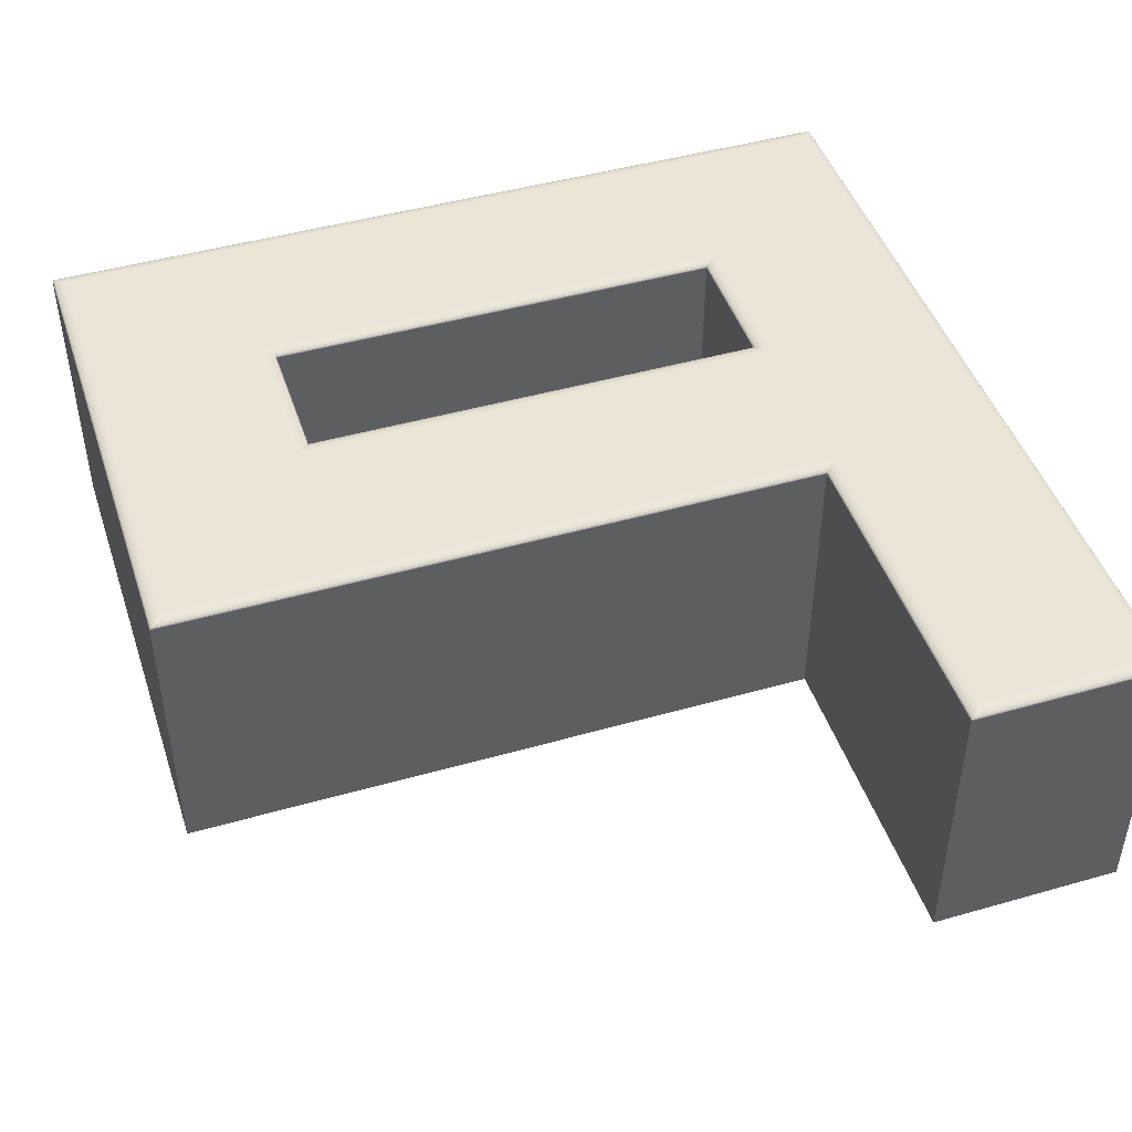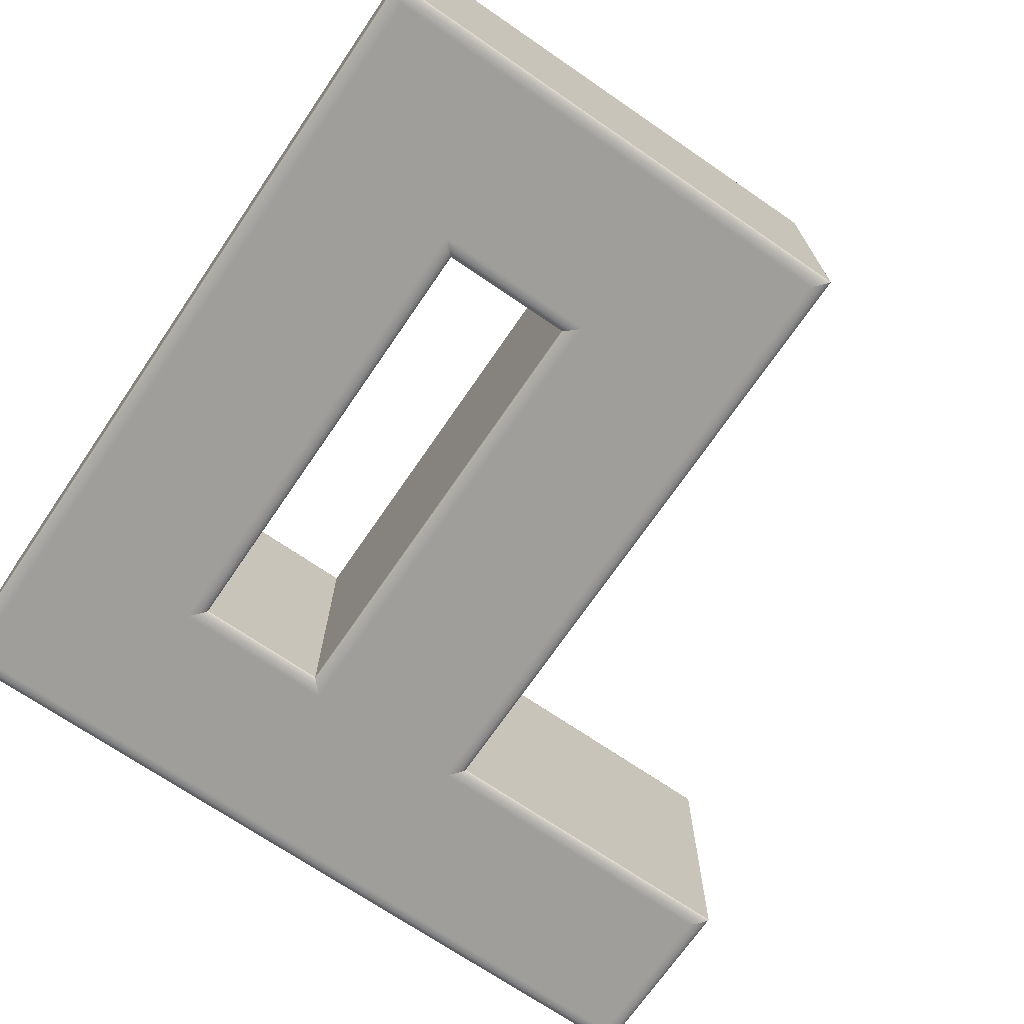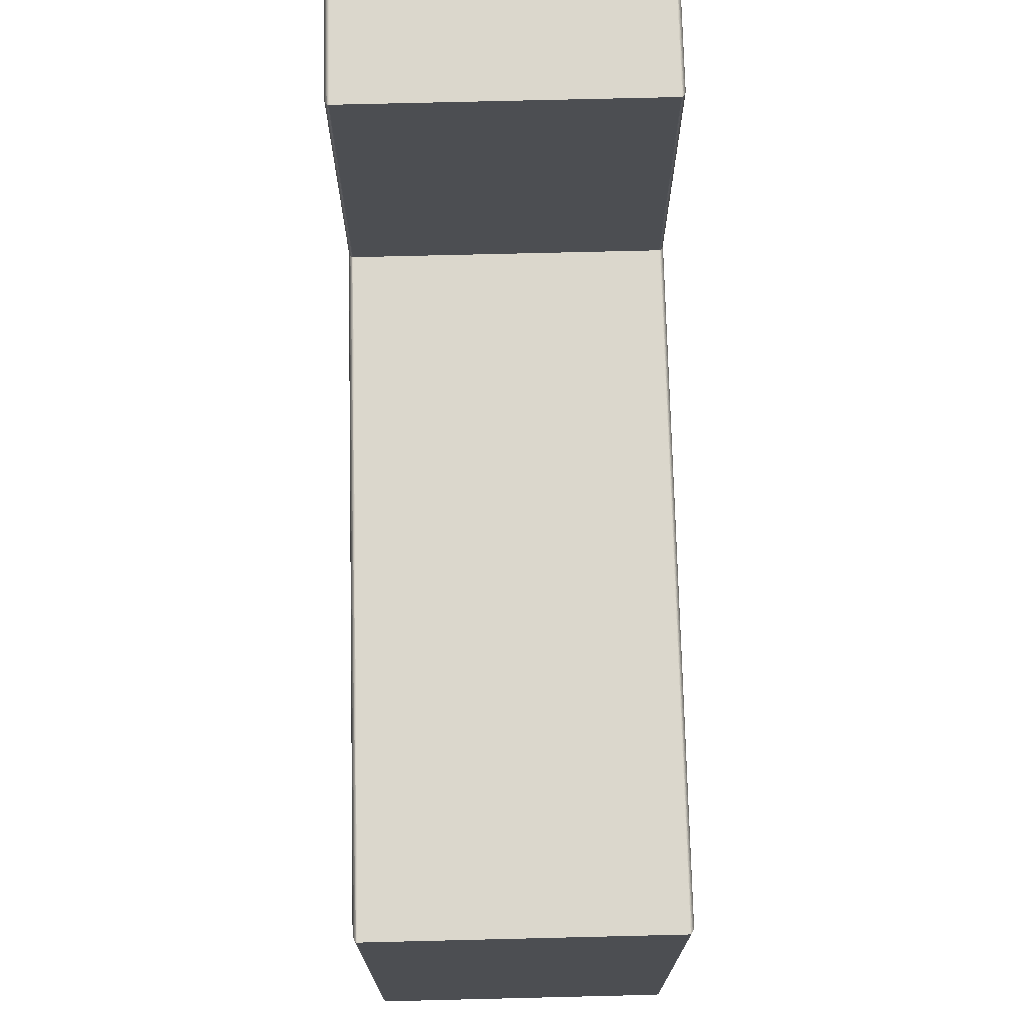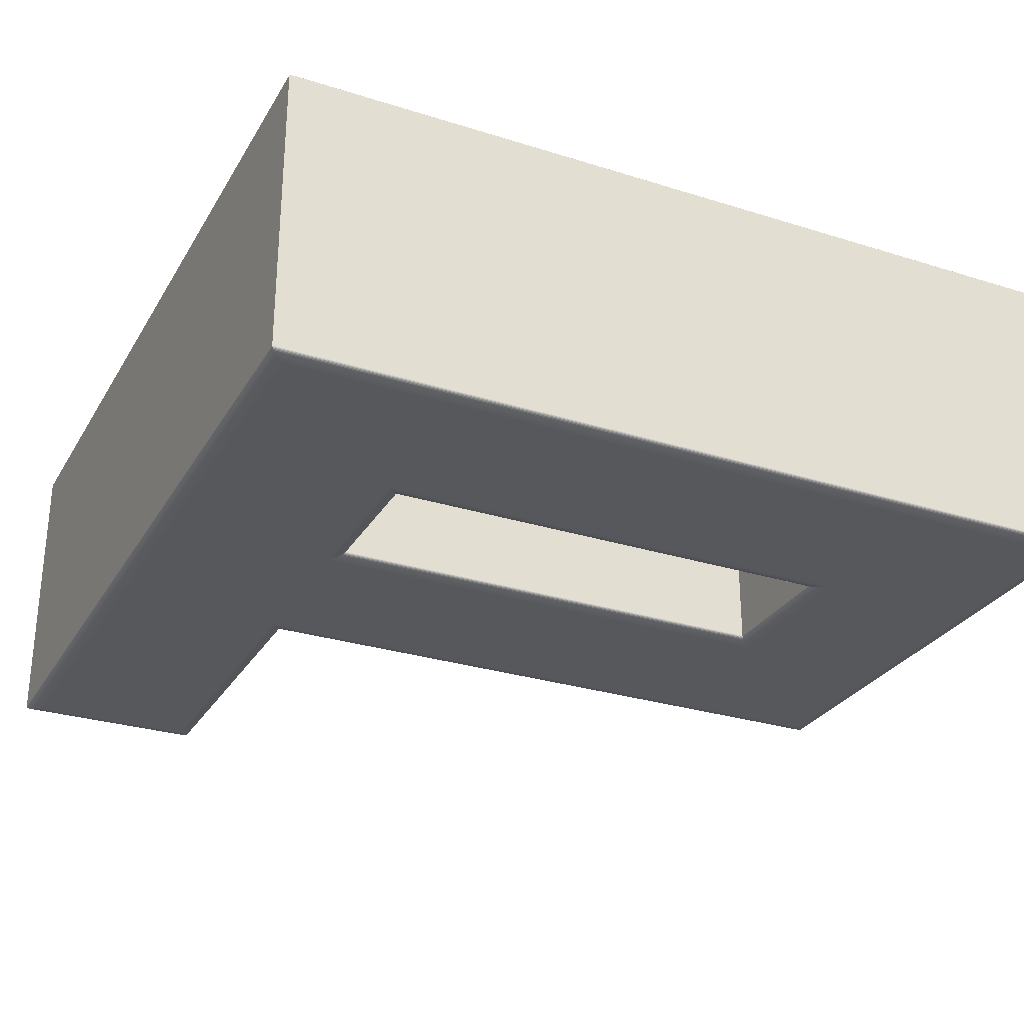
<metadata>
{"format":"obj","ext":"obj","renderer":"f3d","projection":"perspective","resolution":1024,"background":"white","views":[{"elev":45.8,"azim":-18.1,"up":"+Y"},{"elev":-70.8,"azim":-124.4,"up":"+Y"},{"elev":73.1,"azim":-91.4,"up":"+Z"},{"elev":-28.7,"azim":154.8,"up":"+Y"}]}
</metadata>
<code>
v -10.33 1.31 -0.9129
v -10.33 1.31 0.75
v -10.67 1.31 0.75
v -10.67 1.31 0.08571
v -12 1.31 0.08571
v -12 1.31 -0.9129
v -10.67 1.31 -0.5829
v -11.67 1.31 -0.5829
v -11.67 1.31 -0.2486
v -10.67 1.31 -0.2486
v -10.33 0.69 -0.9129
v -10.33 0.69 0.75
v -10.67 0.69 0.75
v -10.67 0.69 0.08571
v -12 0.69 0.08571
v -12 0.69 -0.9129
v -10.67 0.69 -0.5829
v -11.67 0.69 -0.5829
v -11.67 0.69 -0.2486
v -10.67 0.69 -0.2486
v -10.33 0.69 -0.9129
v -10.33 0.6901 -0.9171
v -10.32 0.6904 -0.9213
v -10.32 0.6909 -0.9253
v -10.32 0.6916 -0.9291
v -10.31 0.6924 -0.9325
v -10.31 0.6935 -0.9355
v -10.31 0.6946 -0.9381
v -10.31 0.6958 -0.9401
v -10.3 0.6972 -0.9416
v -10.3 0.6986 -0.9426
v -10.3 0.7 -0.9429
v -10.33 0.69 0.75
v -10.33 0.6901 0.7543
v -10.32 0.6904 0.7585
v -10.32 0.6909 0.7625
v -10.32 0.6916 0.7662
v -10.31 0.6924 0.7696
v -10.31 0.6935 0.7727
v -10.31 0.6946 0.7752
v -10.31 0.6958 0.7773
v -10.3 0.6972 0.7788
v -10.3 0.6986 0.7797
v -10.3 0.7 0.78
v -10.67 0.69 0.75
v -10.67 0.6901 0.7543
v -10.68 0.6904 0.7585
v -10.68 0.6909 0.7625
v -10.68 0.6916 0.7662
v -10.69 0.6924 0.7696
v -10.69 0.6935 0.7727
v -10.69 0.6946 0.7752
v -10.69 0.6958 0.7773
v -10.7 0.6972 0.7788
v -10.7 0.6986 0.7797
v -10.7 0.7 0.78
v -10.67 0.69 0.08571
v -10.67 0.6901 0.08998
v -10.68 0.6904 0.09417
v -10.68 0.6909 0.09818
v -10.68 0.6916 0.1019
v -10.69 0.6924 0.1054
v -10.69 0.6935 0.1084
v -10.69 0.6946 0.111
v -10.69 0.6958 0.113
v -10.7 0.6972 0.1145
v -10.7 0.6986 0.1154
v -10.7 0.7 0.1157
v -12 0.69 0.08571
v -12 0.6901 0.08998
v -12.01 0.6904 0.09417
v -12.01 0.6909 0.09818
v -12.02 0.6916 0.1019
v -12.02 0.6924 0.1054
v -12.02 0.6935 0.1084
v -12.03 0.6946 0.111
v -12.03 0.6958 0.113
v -12.03 0.6972 0.1145
v -12.03 0.6986 0.1154
v -12.03 0.7 0.1157
v -12 0.69 -0.9129
v -12 0.6901 -0.9171
v -12.01 0.6904 -0.9213
v -12.01 0.6909 -0.9253
v -12.02 0.6916 -0.9291
v -12.02 0.6924 -0.9325
v -12.02 0.6935 -0.9355
v -12.03 0.6946 -0.9381
v -12.03 0.6958 -0.9401
v -12.03 0.6972 -0.9416
v -12.03 0.6986 -0.9426
v -12.03 0.7 -0.9429
v -10.3 0.7 -0.9429
v -10.3 1.3 -0.9429
v -10.3 0.7 0.78
v -10.3 1.3 0.78
v -10.7 0.7 0.78
v -10.7 1.3 0.78
v -10.7 0.7 0.1157
v -10.7 1.3 0.1157
v -12.03 0.7 0.1157
v -12.03 1.3 0.1157
v -12.03 0.7 -0.9429
v -12.03 1.3 -0.9429
v -10.3 1.3 -0.9429
v -10.3 1.301 -0.9426
v -10.3 1.303 -0.9416
v -10.31 1.304 -0.9401
v -10.31 1.305 -0.9381
v -10.31 1.307 -0.9355
v -10.31 1.308 -0.9325
v -10.32 1.308 -0.9291
v -10.32 1.309 -0.9253
v -10.32 1.31 -0.9213
v -10.33 1.31 -0.9171
v -10.33 1.31 -0.9129
v -10.3 1.3 0.78
v -10.3 1.301 0.7797
v -10.3 1.303 0.7788
v -10.31 1.304 0.7773
v -10.31 1.305 0.7752
v -10.31 1.307 0.7727
v -10.31 1.308 0.7696
v -10.32 1.308 0.7662
v -10.32 1.309 0.7625
v -10.32 1.31 0.7585
v -10.33 1.31 0.7543
v -10.33 1.31 0.75
v -10.7 1.3 0.78
v -10.7 1.301 0.7797
v -10.7 1.303 0.7788
v -10.69 1.304 0.7773
v -10.69 1.305 0.7752
v -10.69 1.307 0.7727
v -10.69 1.308 0.7696
v -10.68 1.308 0.7662
v -10.68 1.309 0.7625
v -10.68 1.31 0.7585
v -10.67 1.31 0.7543
v -10.67 1.31 0.75
v -10.7 1.3 0.1157
v -10.7 1.301 0.1154
v -10.7 1.303 0.1145
v -10.69 1.304 0.113
v -10.69 1.305 0.111
v -10.69 1.307 0.1084
v -10.69 1.308 0.1054
v -10.68 1.308 0.1019
v -10.68 1.309 0.09818
v -10.68 1.31 0.09417
v -10.67 1.31 0.08998
v -10.67 1.31 0.08571
v -12.03 1.3 0.1157
v -12.03 1.301 0.1154
v -12.03 1.303 0.1145
v -12.03 1.304 0.113
v -12.03 1.305 0.111
v -12.02 1.307 0.1084
v -12.02 1.308 0.1054
v -12.02 1.308 0.1019
v -12.01 1.309 0.09818
v -12.01 1.31 0.09417
v -12 1.31 0.08998
v -12 1.31 0.08571
v -12.03 1.3 -0.9429
v -12.03 1.301 -0.9426
v -12.03 1.303 -0.9416
v -12.03 1.304 -0.9401
v -12.03 1.305 -0.9381
v -12.02 1.307 -0.9355
v -12.02 1.308 -0.9325
v -12.02 1.308 -0.9291
v -12.01 1.309 -0.9253
v -12.01 1.31 -0.9213
v -12 1.31 -0.9171
v -12 1.31 -0.9129
v -10.67 0.69 -0.5829
v -10.67 0.6901 -0.5786
v -10.68 0.6904 -0.5744
v -10.68 0.6909 -0.5704
v -10.68 0.6916 -0.5666
v -10.69 0.6924 -0.5632
v -10.69 0.6935 -0.5602
v -10.69 0.6946 -0.5576
v -10.69 0.6958 -0.5556
v -10.7 0.6972 -0.5541
v -10.7 0.6986 -0.5532
v -10.7 0.7 -0.5529
v -11.67 0.69 -0.5829
v -11.66 0.6901 -0.5786
v -11.66 0.6904 -0.5744
v -11.65 0.6909 -0.5704
v -11.65 0.6916 -0.5666
v -11.65 0.6924 -0.5632
v -11.64 0.6935 -0.5602
v -11.64 0.6946 -0.5576
v -11.64 0.6958 -0.5556
v -11.64 0.6972 -0.5541
v -11.64 0.6986 -0.5532
v -11.64 0.7 -0.5529
v -11.67 0.69 -0.2486
v -11.66 0.6901 -0.2528
v -11.66 0.6904 -0.257
v -11.65 0.6909 -0.261
v -11.65 0.6916 -0.2648
v -11.65 0.6924 -0.2682
v -11.64 0.6935 -0.2712
v -11.64 0.6946 -0.2738
v -11.64 0.6958 -0.2759
v -11.64 0.6972 -0.2774
v -11.64 0.6986 -0.2783
v -11.64 0.7 -0.2786
v -10.67 0.69 -0.2486
v -10.67 0.6901 -0.2528
v -10.68 0.6904 -0.257
v -10.68 0.6909 -0.261
v -10.68 0.6916 -0.2648
v -10.69 0.6924 -0.2682
v -10.69 0.6935 -0.2712
v -10.69 0.6946 -0.2738
v -10.69 0.6958 -0.2759
v -10.7 0.6972 -0.2774
v -10.7 0.6986 -0.2783
v -10.7 0.7 -0.2786
v -10.7 0.7 -0.5529
v -10.7 1.3 -0.5529
v -11.64 0.7 -0.5529
v -11.64 1.3 -0.5529
v -11.64 0.7 -0.2786
v -11.64 1.3 -0.2786
v -10.7 0.7 -0.2786
v -10.7 1.3 -0.2786
v -10.7 1.3 -0.5529
v -10.7 1.301 -0.5532
v -10.7 1.303 -0.5541
v -10.69 1.304 -0.5556
v -10.69 1.305 -0.5576
v -10.69 1.307 -0.5602
v -10.69 1.308 -0.5632
v -10.68 1.308 -0.5666
v -10.68 1.309 -0.5704
v -10.68 1.31 -0.5744
v -10.67 1.31 -0.5786
v -10.67 1.31 -0.5829
v -11.64 1.3 -0.5529
v -11.64 1.301 -0.5532
v -11.64 1.303 -0.5541
v -11.64 1.304 -0.5556
v -11.64 1.305 -0.5576
v -11.64 1.307 -0.5602
v -11.65 1.308 -0.5632
v -11.65 1.308 -0.5666
v -11.65 1.309 -0.5704
v -11.66 1.31 -0.5744
v -11.66 1.31 -0.5786
v -11.67 1.31 -0.5829
v -11.64 1.3 -0.2786
v -11.64 1.301 -0.2783
v -11.64 1.303 -0.2774
v -11.64 1.304 -0.2759
v -11.64 1.305 -0.2738
v -11.64 1.307 -0.2712
v -11.65 1.308 -0.2682
v -11.65 1.308 -0.2648
v -11.65 1.309 -0.261
v -11.66 1.31 -0.257
v -11.66 1.31 -0.2528
v -11.67 1.31 -0.2486
v -10.7 1.3 -0.2786
v -10.7 1.301 -0.2783
v -10.7 1.303 -0.2774
v -10.69 1.304 -0.2759
v -10.69 1.305 -0.2738
v -10.69 1.307 -0.2712
v -10.69 1.308 -0.2682
v -10.68 1.308 -0.2648
v -10.68 1.309 -0.261
v -10.68 1.31 -0.257
v -10.67 1.31 -0.2528
v -10.67 1.31 -0.2486
f 5 8 6
f 8 1 6
f 8 7 1
f 7 2 1
f 5 9 8
f 10 2 7
f 5 10 9
f 5 4 10
f 4 2 10
f 3 2 4
f 18 15 16
f 11 18 16
f 17 18 11
f 12 17 11
f 19 15 18
f 12 20 17
f 20 15 19
f 14 15 20
f 12 14 20
f 12 13 14
f 34 21 22
f 35 22 23
f 24 35 23
f 37 24 25
f 38 25 26
f 39 26 27
f 40 27 28
f 41 28 29
f 30 41 29
f 43 30 31
f 44 31 32
f 46 33 34
f 47 34 35
f 36 47 35
f 49 36 37
f 50 37 38
f 51 38 39
f 52 39 40
f 53 40 41
f 42 53 41
f 55 42 43
f 56 43 44
f 58 45 46
f 59 46 47
f 60 47 48
f 61 48 49
f 62 49 50
f 63 50 51
f 64 51 52
f 65 52 53
f 66 53 54
f 67 54 55
f 68 55 56
f 58 69 57
f 59 70 58
f 60 71 59
f 61 72 60
f 62 73 61
f 63 74 62
f 64 75 63
f 65 76 64
f 66 77 65
f 67 78 66
f 68 79 67
f 82 69 70
f 71 82 70
f 84 71 72
f 85 72 73
f 74 85 73
f 87 74 75
f 88 75 76
f 89 76 77
f 90 77 78
f 91 78 79
f 92 79 80
f 22 81 82
f 23 82 83
f 24 83 84
f 25 84 85
f 26 85 86
f 87 26 86
f 28 87 88
f 29 88 89
f 30 89 90
f 31 90 91
f 32 91 92
f 96 93 94
f 98 95 96
f 100 97 98
f 102 99 100
f 104 101 102
f 94 103 104
f 118 105 106
f 119 106 107
f 120 107 108
f 121 108 109
f 122 109 110
f 111 122 110
f 124 111 112
f 125 112 113
f 126 113 114
f 127 114 115
f 128 115 116
f 130 117 118
f 131 118 119
f 132 119 120
f 121 132 120
f 134 121 122
f 135 122 123
f 136 123 124
f 125 136 124
f 138 125 126
f 127 138 126
f 140 127 128
f 130 141 129
f 131 142 130
f 132 143 131
f 133 144 132
f 134 145 133
f 135 146 134
f 136 147 135
f 137 148 136
f 138 149 137
f 139 150 138
f 140 151 139
f 154 141 142
f 155 142 143
f 156 143 144
f 157 144 145
f 158 145 146
f 159 146 147
f 160 147 148
f 161 148 149
f 162 149 150
f 163 150 151
f 164 151 152
f 166 153 154
f 167 154 155
f 168 155 156
f 169 156 157
f 158 169 157
f 171 158 159
f 172 159 160
f 161 172 160
f 174 161 162
f 175 162 163
f 176 163 164
f 106 165 166
f 107 166 167
f 108 167 168
f 109 168 169
f 110 169 170
f 111 170 171
f 112 171 172
f 173 112 172
f 114 173 174
f 115 174 175
f 116 175 176
f 190 177 178
f 191 178 179
f 180 191 179
f 193 180 181
f 194 181 182
f 195 182 183
f 196 183 184
f 197 184 185
f 186 197 185
f 199 186 187
f 200 187 188
f 202 189 190
f 203 190 191
f 204 191 192
f 205 192 193
f 194 205 193
f 207 194 195
f 208 195 196
f 209 196 197
f 210 197 198
f 211 198 199
f 200 211 199
f 202 213 201
f 203 214 202
f 216 203 204
f 217 204 205
f 218 205 206
f 219 206 207
f 220 207 208
f 209 220 208
f 222 209 210
f 223 210 211
f 224 211 212
f 214 177 213
f 179 214 215
f 180 215 216
f 217 180 216
f 182 217 218
f 183 218 219
f 184 219 220
f 185 220 221
f 186 221 222
f 223 186 222
f 188 223 224
f 228 225 226
f 230 227 228
f 232 229 230
f 226 231 232
f 246 233 234
f 235 246 234
f 248 235 236
f 237 248 236
f 250 237 238
f 251 238 239
f 252 239 240
f 253 240 241
f 254 241 242
f 243 254 242
f 256 243 244
f 258 245 246
f 247 258 246
f 260 247 248
f 261 248 249
f 262 249 250
f 263 250 251
f 264 251 252
f 253 264 252
f 266 253 254
f 267 254 255
f 256 267 255
f 270 257 258
f 271 258 259
f 260 271 259
f 273 260 261
f 274 261 262
f 275 262 263
f 276 263 264
f 277 264 265
f 266 277 265
f 279 266 267
f 280 267 268
f 270 233 269
f 235 270 271
f 236 271 272
f 237 272 273
f 238 273 274
f 239 274 275
f 276 239 275
f 241 276 277
f 242 277 278
f 243 278 279
f 244 279 280
f 34 33 21
f 35 34 22
f 24 36 35
f 37 36 24
f 38 37 25
f 39 38 26
f 40 39 27
f 41 40 28
f 30 42 41
f 43 42 30
f 44 43 31
f 46 45 33
f 47 46 34
f 36 48 47
f 49 48 36
f 50 49 37
f 51 50 38
f 52 51 39
f 53 52 40
f 42 54 53
f 55 54 42
f 56 55 43
f 58 57 45
f 59 58 46
f 60 59 47
f 61 60 48
f 62 61 49
f 63 62 50
f 64 63 51
f 65 64 52
f 66 65 53
f 67 66 54
f 68 67 55
f 58 70 69
f 59 71 70
f 60 72 71
f 61 73 72
f 62 74 73
f 63 75 74
f 64 76 75
f 65 77 76
f 66 78 77
f 67 79 78
f 68 80 79
f 82 81 69
f 71 83 82
f 84 83 71
f 85 84 72
f 74 86 85
f 87 86 74
f 88 87 75
f 89 88 76
f 90 89 77
f 91 90 78
f 92 91 79
f 22 21 81
f 23 22 82
f 24 23 83
f 25 24 84
f 26 25 85
f 87 27 26
f 28 27 87
f 29 28 88
f 30 29 89
f 31 30 90
f 32 31 91
f 96 95 93
f 98 97 95
f 100 99 97
f 102 101 99
f 104 103 101
f 94 93 103
f 118 117 105
f 119 118 106
f 120 119 107
f 121 120 108
f 122 121 109
f 111 123 122
f 124 123 111
f 125 124 112
f 126 125 113
f 127 126 114
f 128 127 115
f 130 129 117
f 131 130 118
f 132 131 119
f 121 133 132
f 134 133 121
f 135 134 122
f 136 135 123
f 125 137 136
f 138 137 125
f 127 139 138
f 140 139 127
f 130 142 141
f 131 143 142
f 132 144 143
f 133 145 144
f 134 146 145
f 135 147 146
f 136 148 147
f 137 149 148
f 138 150 149
f 139 151 150
f 140 152 151
f 154 153 141
f 155 154 142
f 156 155 143
f 157 156 144
f 158 157 145
f 159 158 146
f 160 159 147
f 161 160 148
f 162 161 149
f 163 162 150
f 164 163 151
f 166 165 153
f 167 166 154
f 168 167 155
f 169 168 156
f 158 170 169
f 171 170 158
f 172 171 159
f 161 173 172
f 174 173 161
f 175 174 162
f 176 175 163
f 106 105 165
f 107 106 166
f 108 107 167
f 109 108 168
f 110 109 169
f 111 110 170
f 112 111 171
f 173 113 112
f 114 113 173
f 115 114 174
f 116 115 175
f 190 189 177
f 191 190 178
f 180 192 191
f 193 192 180
f 194 193 181
f 195 194 182
f 196 195 183
f 197 196 184
f 186 198 197
f 199 198 186
f 200 199 187
f 202 201 189
f 203 202 190
f 204 203 191
f 205 204 192
f 194 206 205
f 207 206 194
f 208 207 195
f 209 208 196
f 210 209 197
f 211 210 198
f 200 212 211
f 202 214 213
f 203 215 214
f 216 215 203
f 217 216 204
f 218 217 205
f 219 218 206
f 220 219 207
f 209 221 220
f 222 221 209
f 223 222 210
f 224 223 211
f 214 178 177
f 179 178 214
f 180 179 215
f 217 181 180
f 182 181 217
f 183 182 218
f 184 183 219
f 185 184 220
f 186 185 221
f 223 187 186
f 188 187 223
f 228 227 225
f 230 229 227
f 232 231 229
f 226 225 231
f 246 245 233
f 235 247 246
f 248 247 235
f 237 249 248
f 250 249 237
f 251 250 238
f 252 251 239
f 253 252 240
f 254 253 241
f 243 255 254
f 256 255 243
f 258 257 245
f 247 259 258
f 260 259 247
f 261 260 248
f 262 261 249
f 263 262 250
f 264 263 251
f 253 265 264
f 266 265 253
f 267 266 254
f 256 268 267
f 270 269 257
f 271 270 258
f 260 272 271
f 273 272 260
f 274 273 261
f 275 274 262
f 276 275 263
f 277 276 264
f 266 278 277
f 279 278 266
f 280 279 267
f 270 234 233
f 235 234 270
f 236 235 271
f 237 236 272
f 238 237 273
f 239 238 274
f 276 240 239
f 241 240 276
f 242 241 277
f 243 242 278
f 244 243 279

</code>
